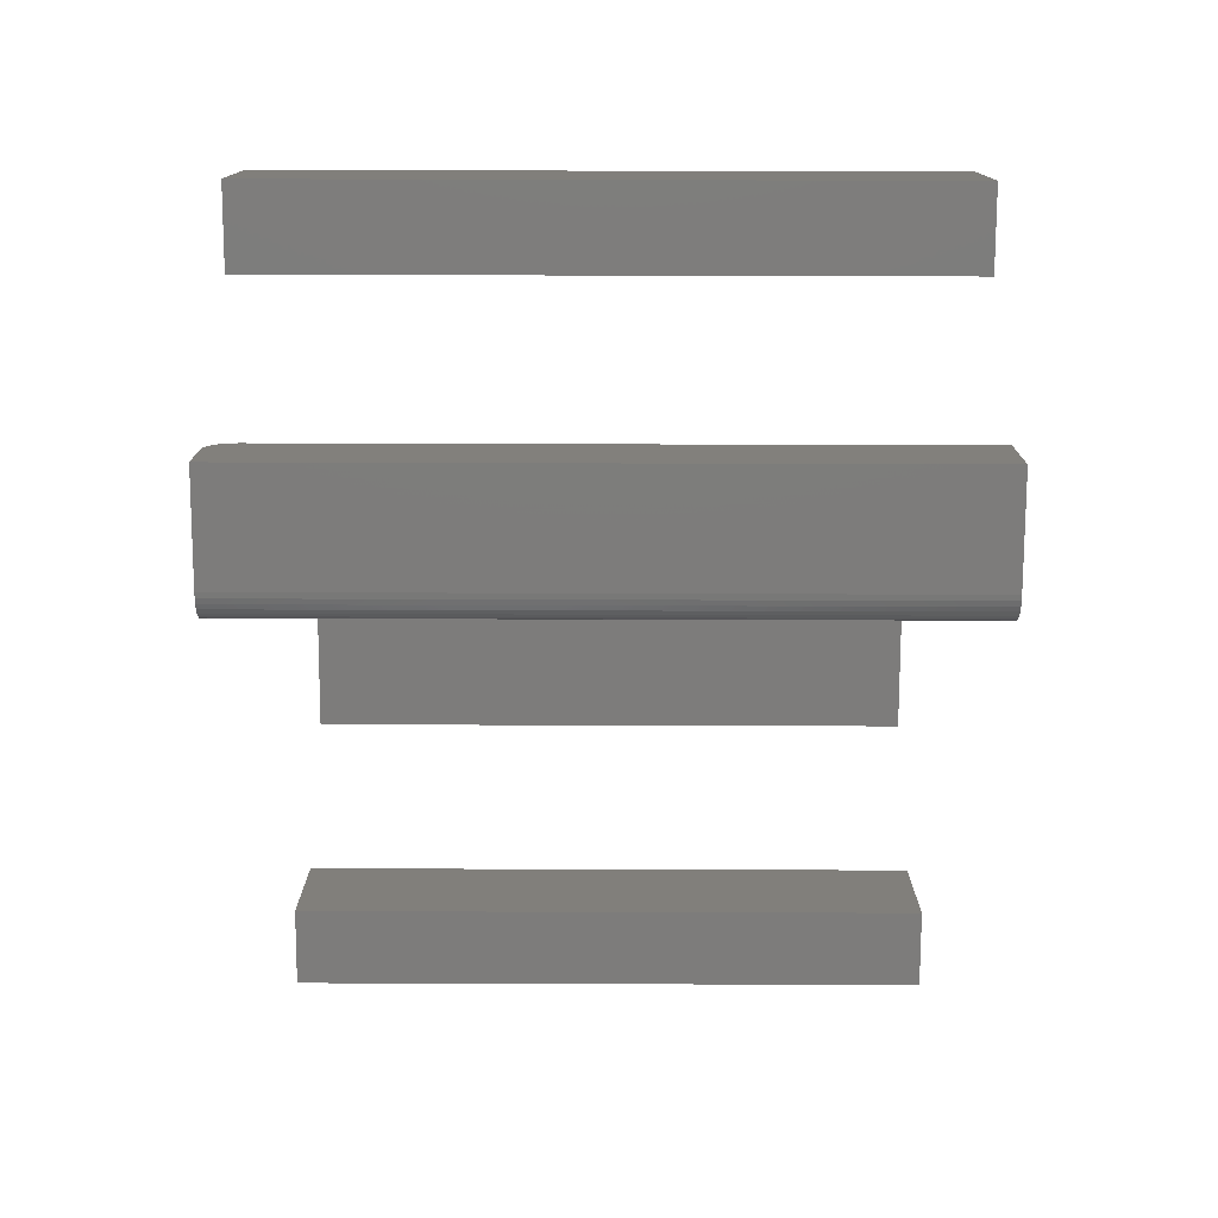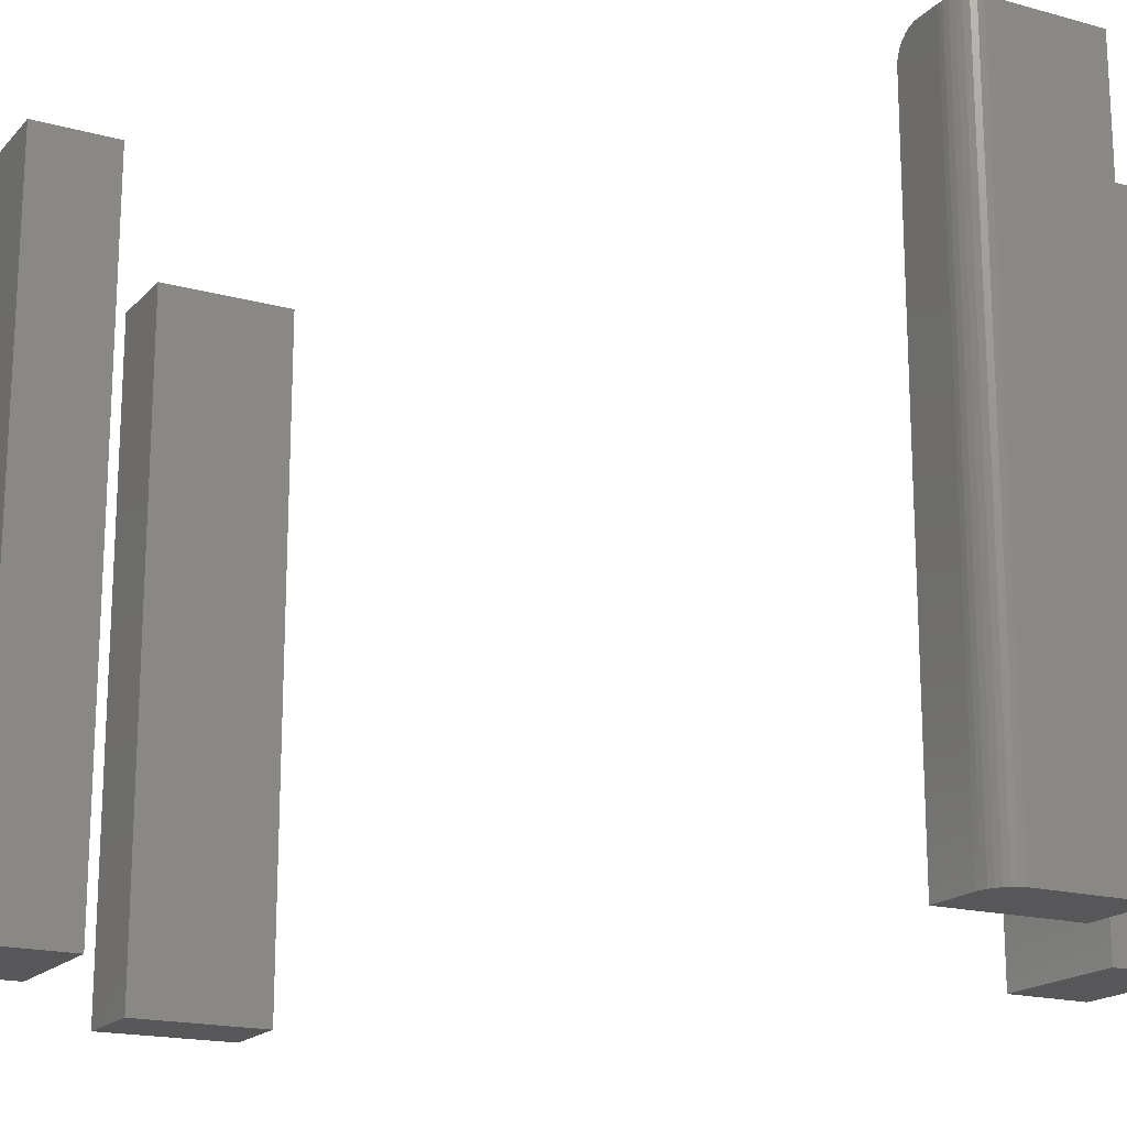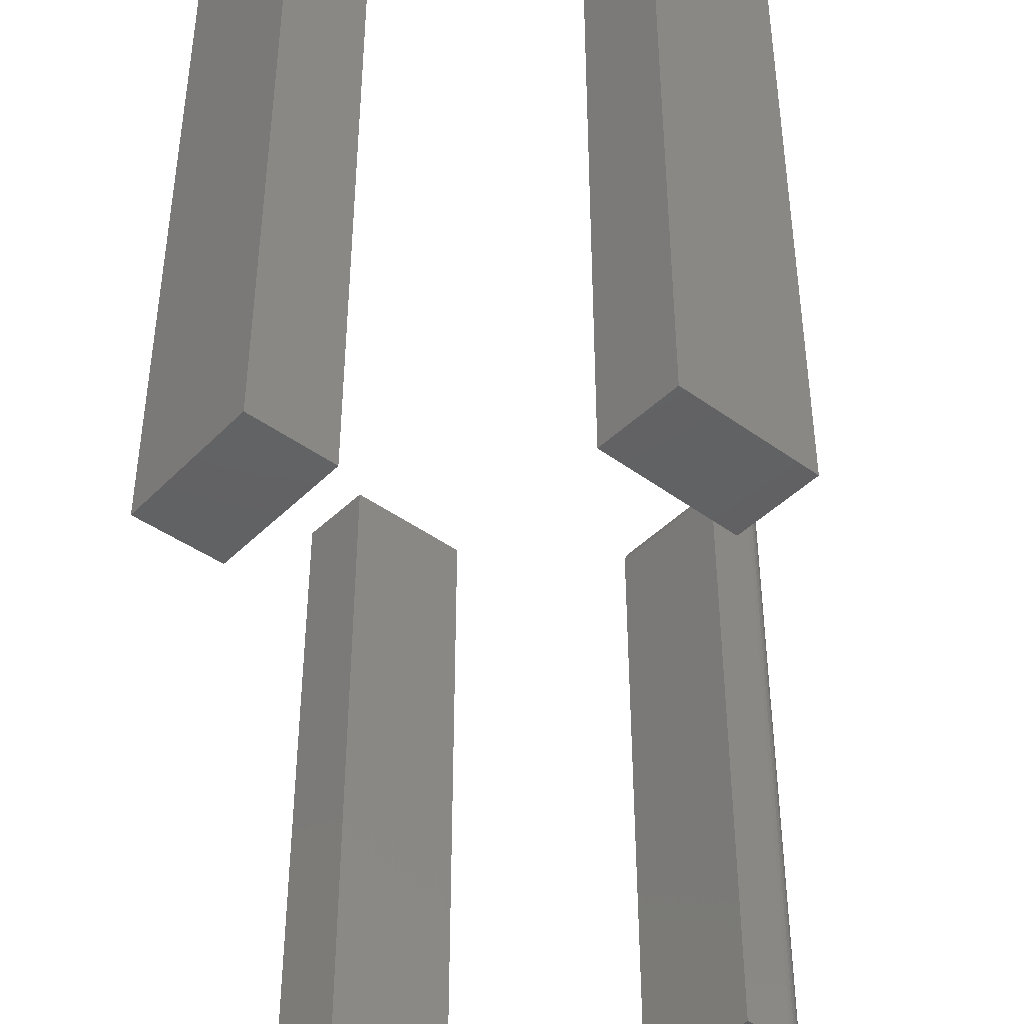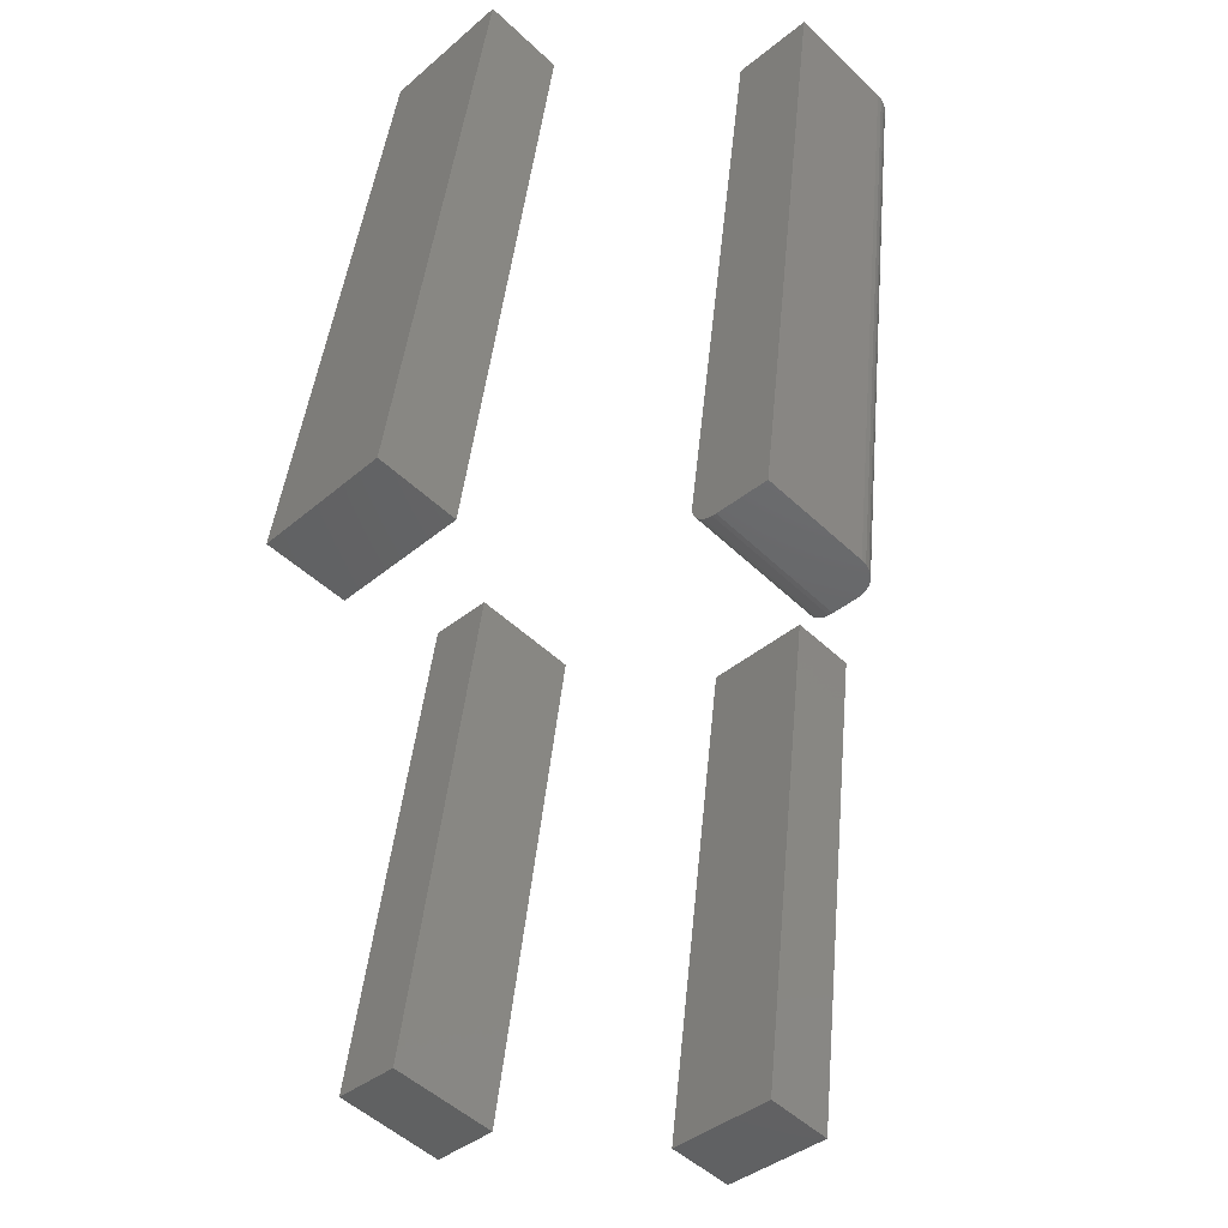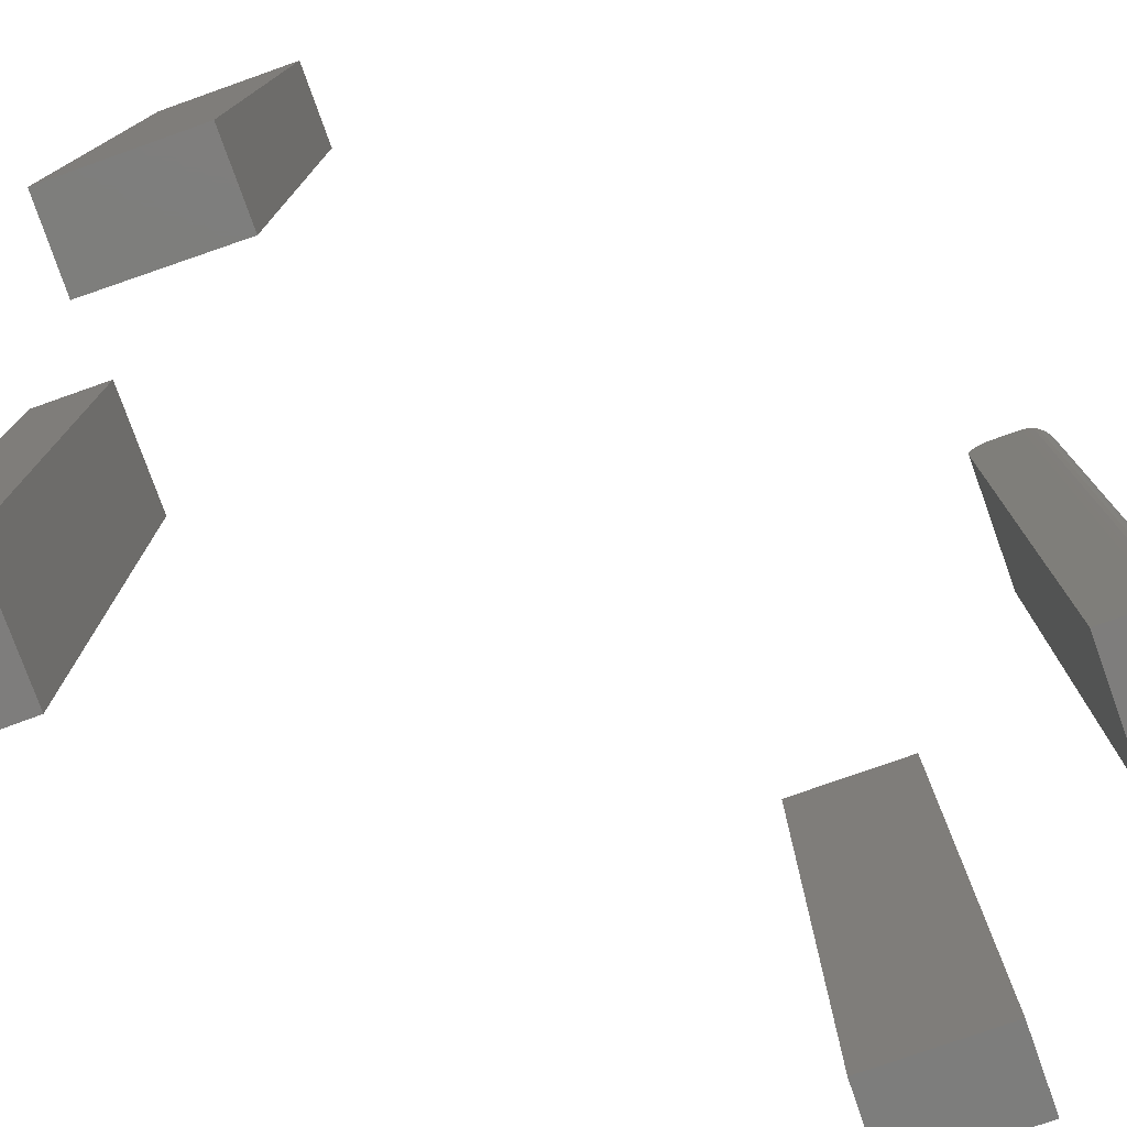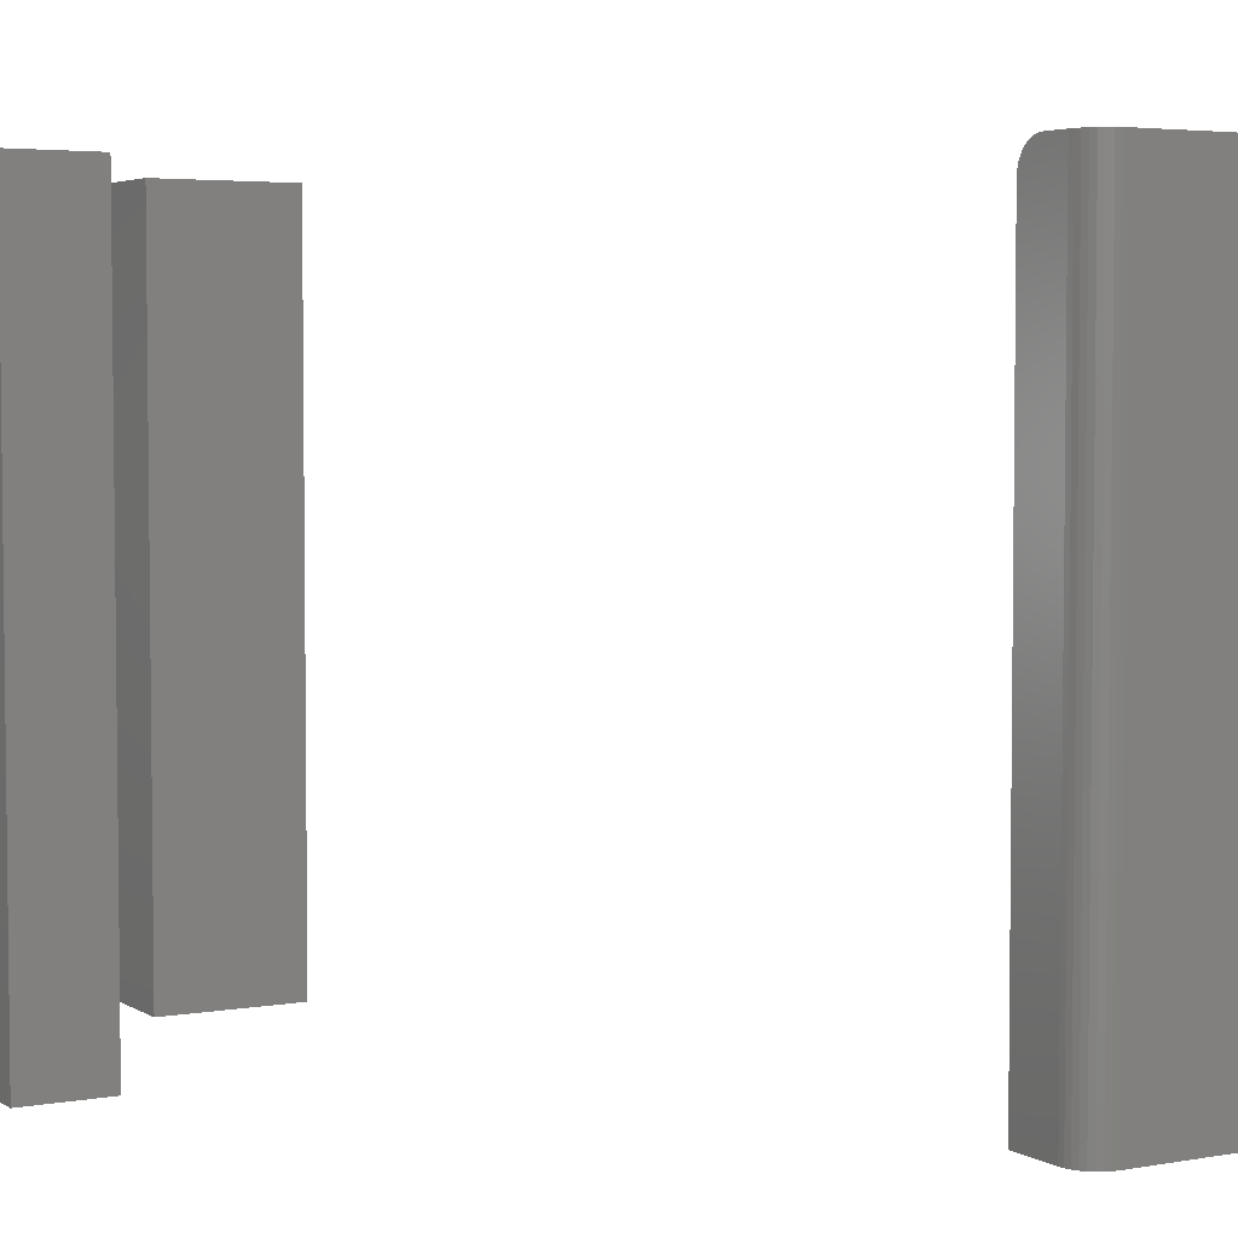
<metadata>
{"format":"stl","ext":"stl","renderer":"f3d","projection":"perspective","resolution":1024,"background":"white","views":[{"elev":58.9,"azim":-89.8,"up":"+Z"},{"elev":-17.9,"azim":-73.4,"up":"+Y"},{"elev":-43.2,"azim":-175.7,"up":"+Y"},{"elev":43.7,"azim":-174.5,"up":"+Z"},{"elev":-77.1,"azim":-115.5,"up":"+Y"},{"elev":4.1,"azim":-74.8,"up":"+Y"}]}
</metadata>
<code>
# stl→obj: 68 verts, 120 faces
v -0.124 1.192e-17 0.4871
v -0.2304 -3.852e-34 0.3788
v -0.2513 -1.926e-34 0.3998
v -0.2552 4.714e-20 0.4045
v -0.2581 1.867e-19 0.4099
v -0.2599 4.135e-19 0.4158
v -0.2605 7.185e-19 0.4219
v -0.2599 1.09e-18 0.428
v -0.2581 1.514e-18 0.4338
v -0.2552 1.975e-18 0.4392
v -0.2513 2.453e-18 0.444
v -0.1667 1.185e-17 0.5286
v -0.2236 -0.001541 0.372
v -0.2269 -0.0003863 0.3754
v -0.2086 -0.02657 0.357
v -0.2083 -0.03125 0.3567
v -0.2083 -0.75 0.3567
v -0.2513 -0.75 0.3998
v -0.2174 -0.006019 0.3658
v -0.2147 -0.009232 0.3632
v -0.2125 -0.01299 0.3609
v -0.2107 -0.01721 0.3591
v -0.2093 -0.02177 0.3578
v -0.2203 -0.003434 0.3688
v -0.1016 -0.75 0.4653
v -0.1667 -0.75 0.5286
v -0.2513 -0.75 0.444
v -0.2552 -0.75 0.4392
v -0.2581 -0.75 0.4338
v -0.2599 -0.75 0.428
v -0.2605 -0.75 0.4219
v -0.2599 -0.75 0.4158
v -0.2581 -0.75 0.4099
v -0.2552 -0.75 0.4045
v -0.1107 -0.006019 0.4742
v -0.1018 -0.02657 0.4655
v -0.1026 -0.02177 0.4663
v -0.104 -0.01721 0.4676
v -0.1058 -0.01299 0.4694
v -0.1081 -0.009232 0.4716
v -0.1138 -0.003434 0.4772
v -0.117 -0.001541 0.4803
v -0.1205 -0.0003863 0.4837
v -0.1016 -0.03125 0.4653
v 0.1016 -0.75 0.4609
v 0.2083 -0.75 0.3542
v 0.1667 -0.75 0.5261
v 0.2734 -0.75 0.4175
v 0.1016 0 0.4609
v 0.1667 7.231e-18 0.5261
v 0.2083 -7.704e-34 0.3542
v 0.2734 7.131e-18 0.4175
v 0.1016 -0.75 -0.4609
v 0.1667 -0.75 -0.5261
v 0.2083 -0.75 -0.3542
v 0.2734 -0.75 -0.4175
v 0.1016 0 -0.4609
v 0.2083 1.185e-17 -0.3542
v 0.1667 -7.704e-34 -0.5261
v 0.2734 1.195e-17 -0.4175
v -0.2734 -0.75 -0.4219
v -0.1667 -0.75 -0.5286
v -0.2083 -0.75 -0.3567
v -0.1016 -0.75 -0.4653
v -0.2734 0 -0.4219
v -0.2083 7.231e-18 -0.3567
v -0.1667 -7.704e-34 -0.5286
v -0.1016 7.131e-18 -0.4653
f 1 2 3
f 1 3 4
f 1 4 5
f 1 5 6
f 1 6 7
f 1 7 8
f 1 8 9
f 1 9 10
f 1 10 11
f 1 11 12
f 2 13 3
f 2 14 13
f 3 15 16
f 3 16 17
f 3 17 18
f 19 20 21
f 19 21 22
f 19 22 23
f 15 3 13
f 15 13 24
f 15 24 19
f 15 19 23
f 25 26 27
f 25 27 28
f 25 28 29
f 25 29 30
f 25 30 31
f 25 31 32
f 25 32 33
f 25 33 34
f 25 34 18
f 25 18 17
f 12 11 26
f 26 11 27
f 3 18 4
f 4 18 34
f 4 34 5
f 5 34 33
f 5 33 6
f 6 33 32
f 6 32 7
f 7 32 31
f 7 31 8
f 8 31 30
f 8 30 9
f 9 30 29
f 9 29 10
f 10 29 28
f 10 28 11
f 11 28 27
f 35 36 37
f 35 37 38
f 35 38 39
f 35 39 40
f 36 35 41
f 36 41 42
f 36 42 43
f 36 43 1
f 36 1 12
f 36 12 44
f 44 12 25
f 25 12 26
f 16 44 17
f 17 44 25
f 2 1 14
f 14 1 43
f 14 43 13
f 13 43 42
f 13 42 24
f 24 42 41
f 24 41 19
f 19 41 35
f 19 35 20
f 20 35 40
f 20 40 21
f 21 40 39
f 21 39 22
f 22 39 38
f 22 38 23
f 23 38 37
f 23 37 15
f 15 37 36
f 15 36 16
f 16 36 44
f 45 46 47
f 47 46 48
f 49 50 51
f 51 50 52
f 50 49 47
f 47 49 45
f 52 50 48
f 48 50 47
f 51 52 46
f 46 52 48
f 49 51 45
f 45 51 46
f 53 54 55
f 55 54 56
f 57 58 59
f 59 58 60
f 58 57 55
f 55 57 53
f 60 58 56
f 56 58 55
f 59 60 54
f 54 60 56
f 57 59 53
f 53 59 54
f 61 62 63
f 63 62 64
f 65 66 67
f 67 66 68
f 66 65 63
f 63 65 61
f 68 66 64
f 64 66 63
f 67 68 62
f 62 68 64
f 65 67 61
f 61 67 62

</code>
